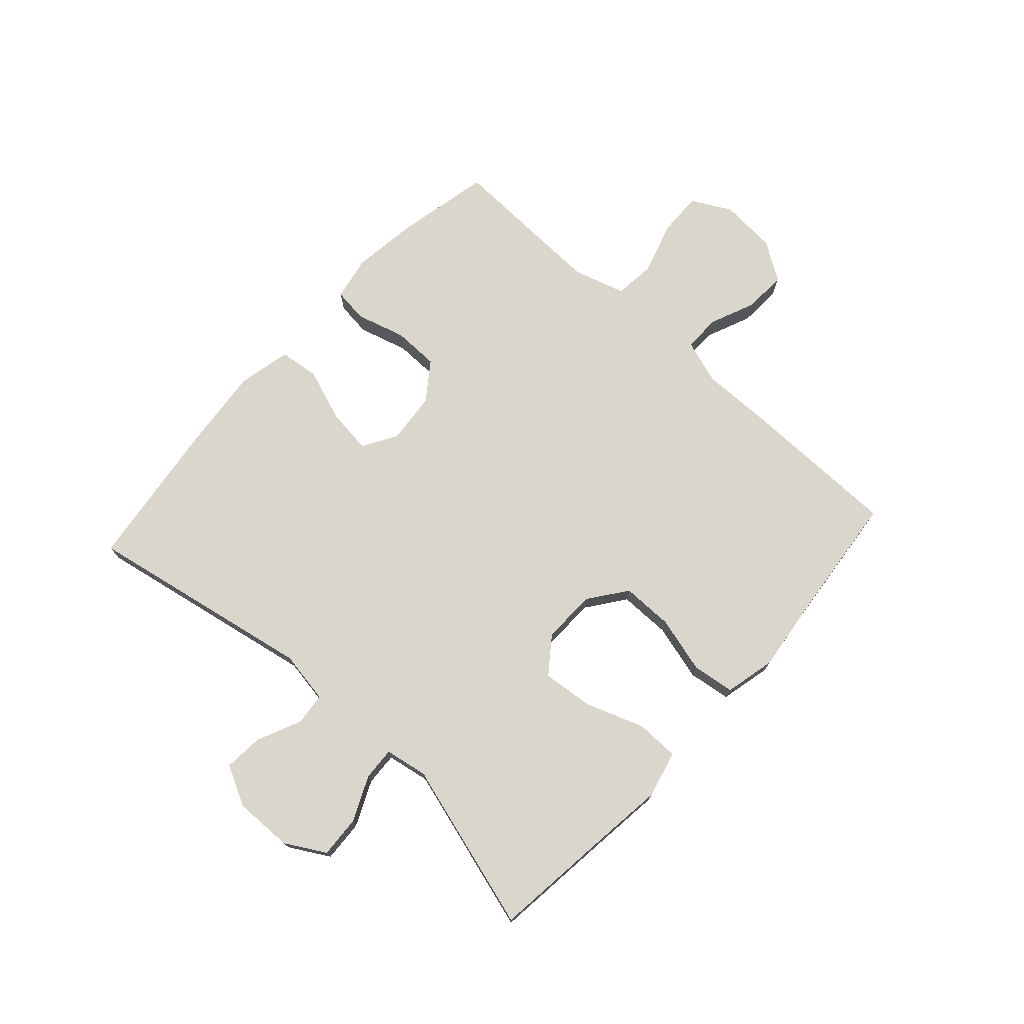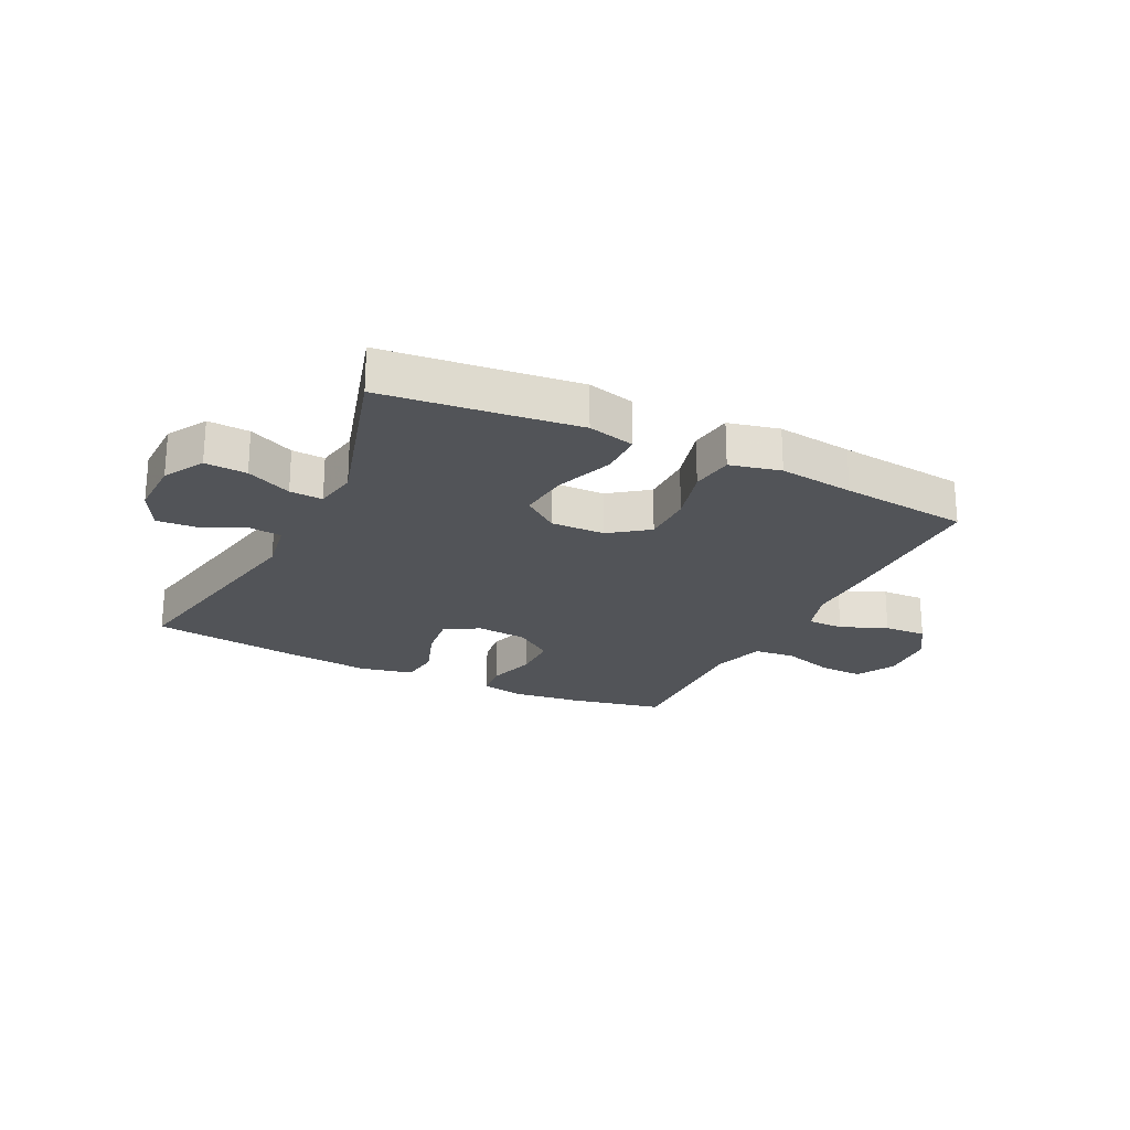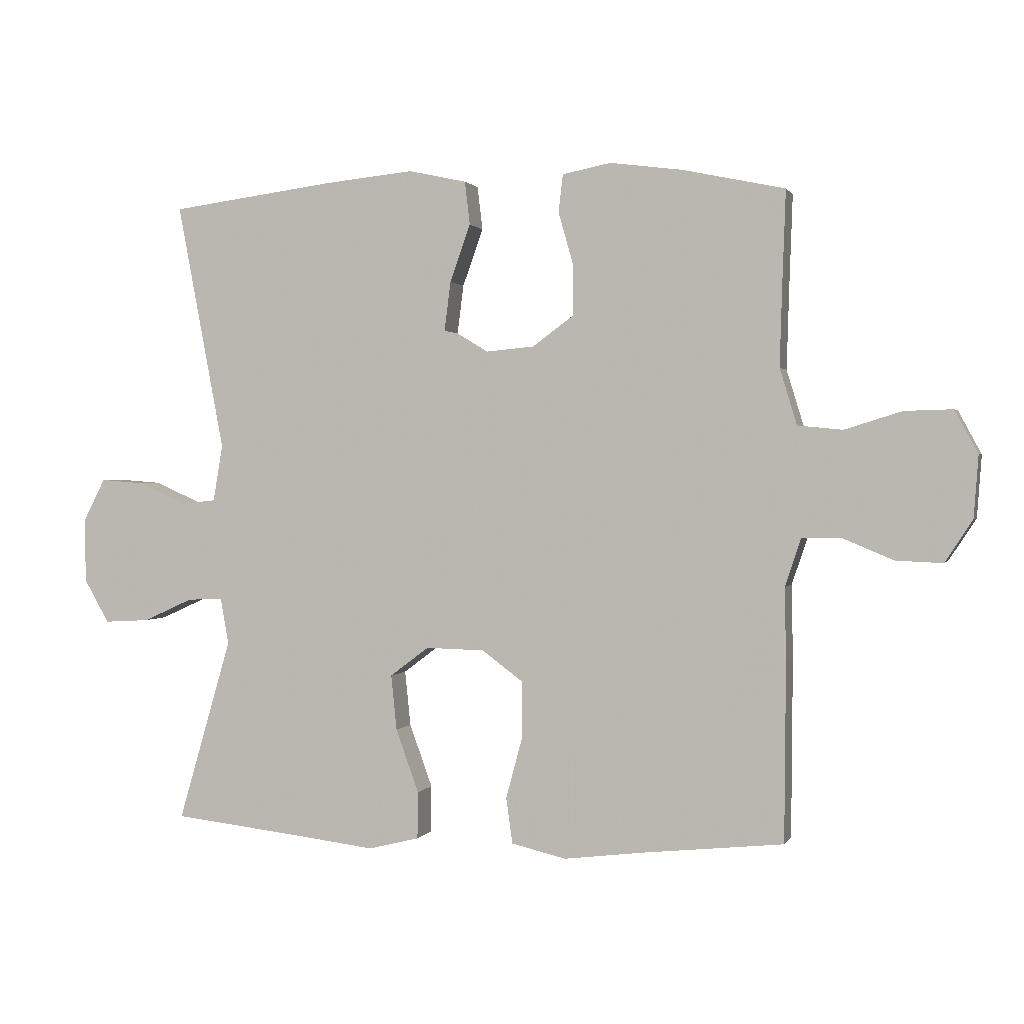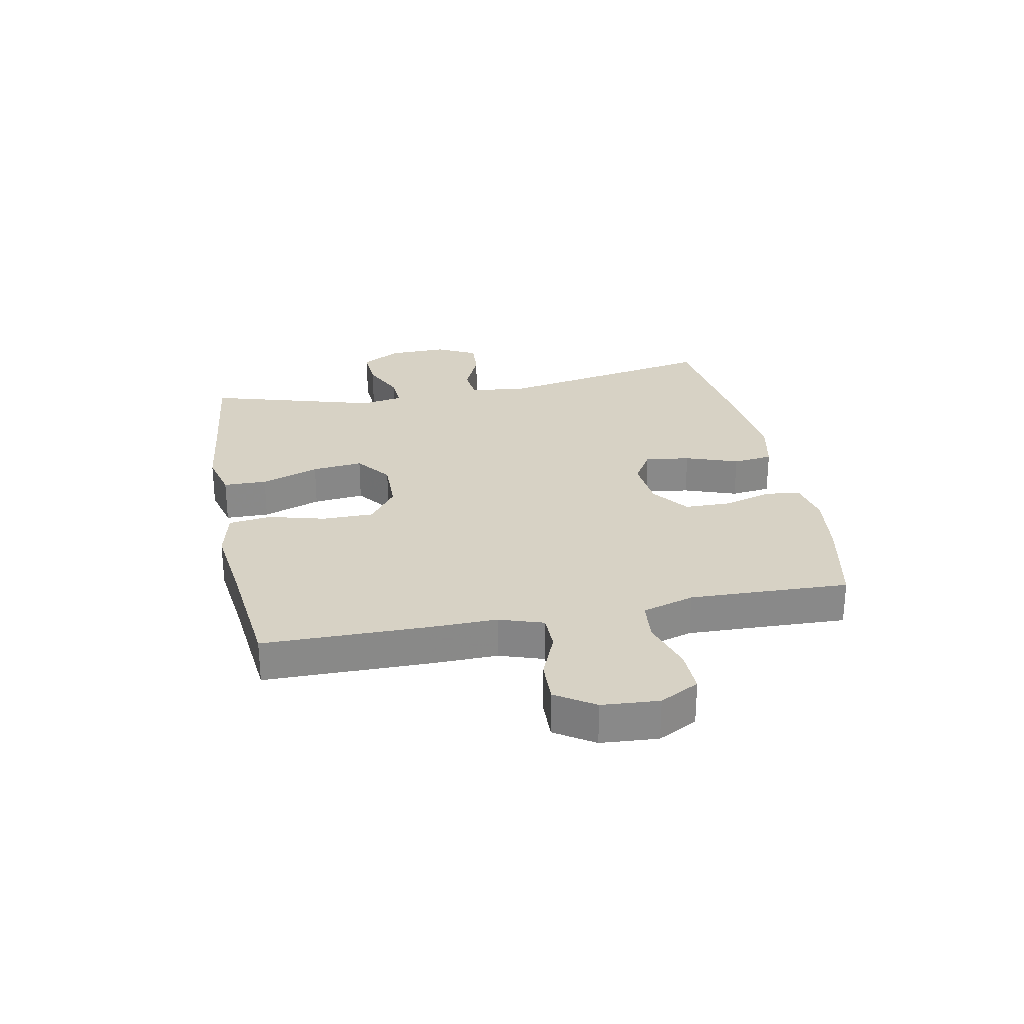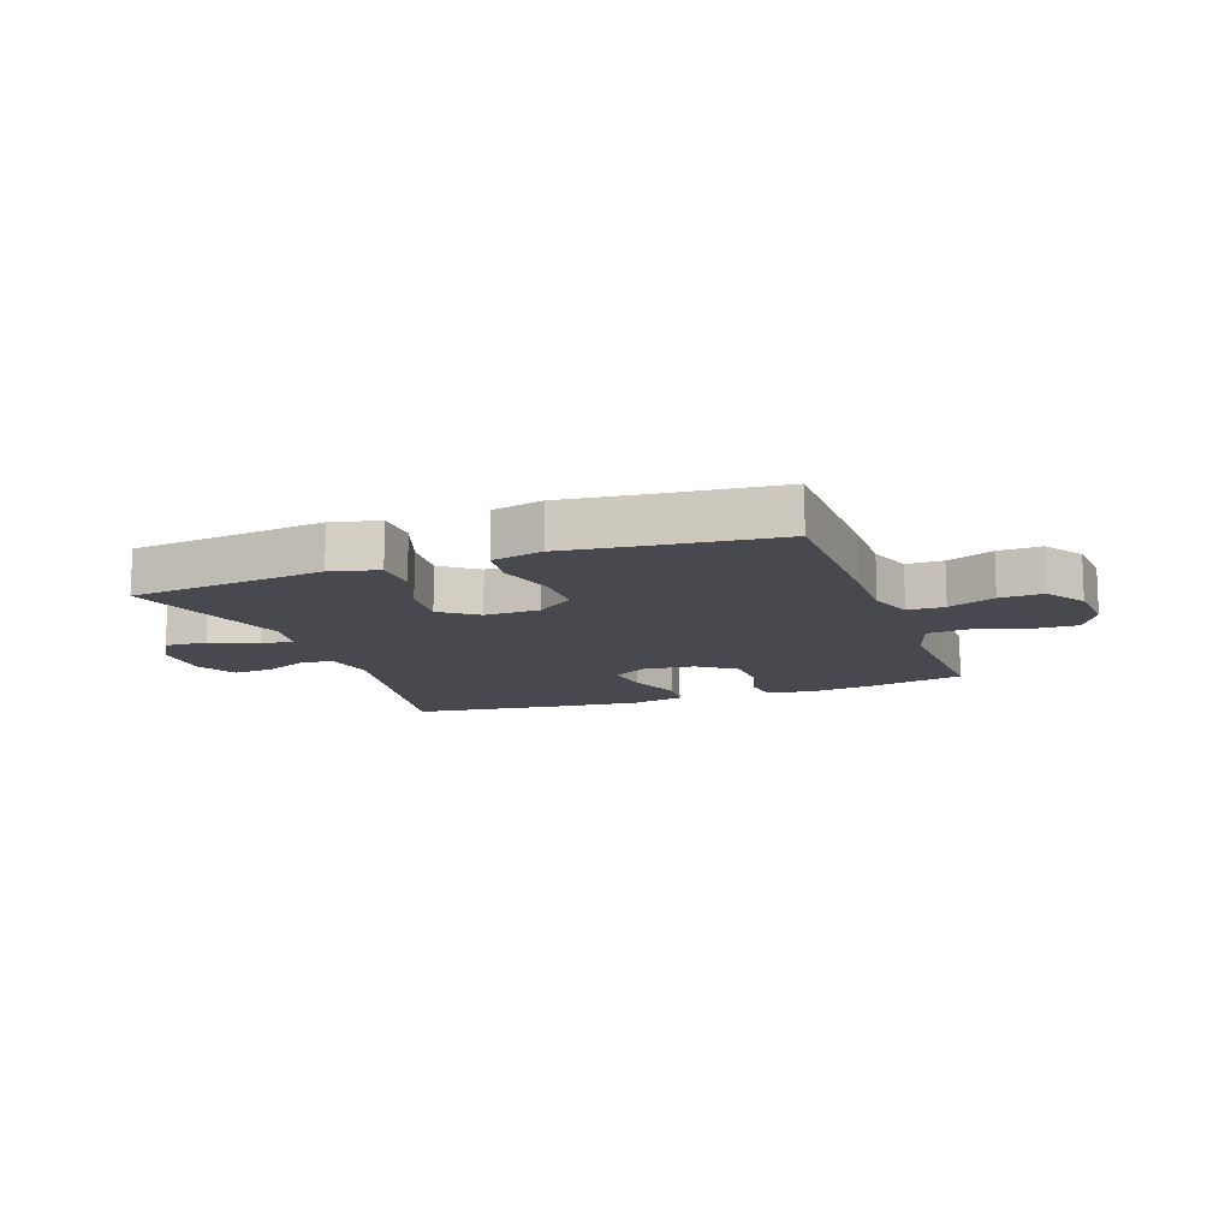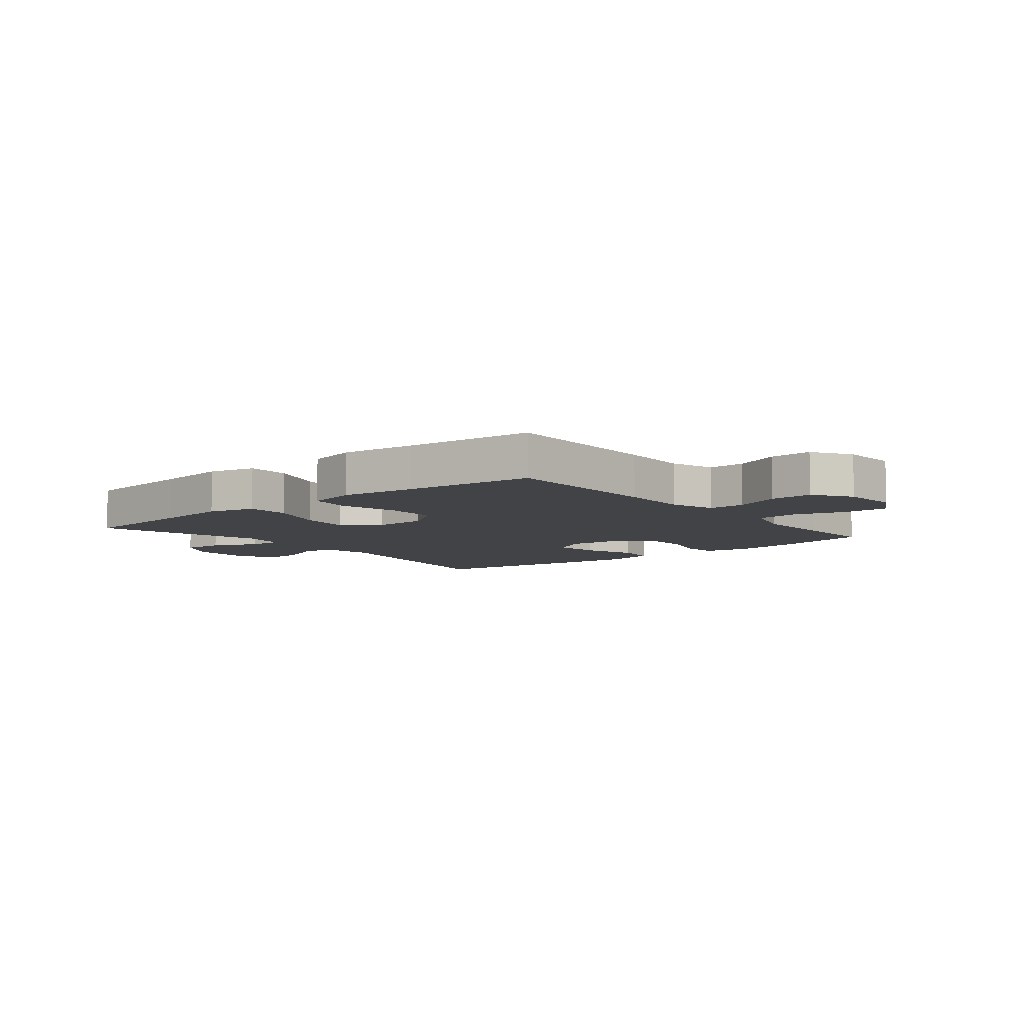
<metadata>
{"format":"obj","ext":"obj","renderer":"f3d","projection":"perspective","resolution":1024,"background":"white","views":[{"elev":74.1,"azim":132.3,"up":"+Y"},{"elev":-22.9,"azim":153.8,"up":"+Y"},{"elev":1.2,"azim":-164.2,"up":"+Z"},{"elev":27.3,"azim":-101.1,"up":"+Y"},{"elev":-12.6,"azim":-160.1,"up":"+Y"},{"elev":-7.4,"azim":-140.8,"up":"+Y"}]}
</metadata>
<code>
v 0.5 0.07 0.5
v 0.426 0.07 0.111
v 0.441 0.07 0.022
v 0.496 0.07 0.016
v 0.572 0.07 0.05
v 0.639 0.07 0.055
v 0.674 0.07 -0.013
v 0.672 0.07 -0.113
v 0.633 0.07 -0.181
v 0.562 0.07 -0.177
v 0.485 0.07 -0.142
v 0.429 0.07 -0.139
v 0.416 0.07 -0.212
v 0.5 0.07 -0.5
v 0.295 0.07 -0.523
v 0.17 0.07 -0.538
v 0.09 0.07 -0.518
v 0.089 0.07 -0.444
v 0.125 0.07 -0.345
v 0.134 0.07 -0.258
v 0.073 0.07 -0.212
v -0.019 0.07 -0.214
v -0.084 0.07 -0.262
v -0.084 0.07 -0.35
v -0.058 0.07 -0.447
v -0.068 0.07 -0.519
v -0.154 0.07 -0.539
v -0.282 0.07 -0.523
v -0.5 0.07 -0.5
v -0.502 0.07 -0.223
v -0.5 0.07 -0.106
v -0.525 0.07 -0.031
v -0.587 0.07 -0.031
v -0.666 0.07 -0.064
v -0.739 0.07 -0.067
v -0.782 0.07 -0.001
v -0.789 0.07 0.096
v -0.753 0.07 0.163
v -0.678 0.07 0.161
v -0.588 0.07 0.133
v -0.518 0.07 0.14
v -0.491 0.07 0.228
v -0.495 0.07 0.36
v -0.5 0.07 0.5
v -0.34 0.07 0.534
v -0.226 0.07 0.549
v -0.15 0.07 0.534
v -0.143 0.07 0.475
v -0.167 0.07 0.391
v -0.166 0.07 0.313
v -0.102 0.07 0.266
v -0.014 0.07 0.258
v 0.044 0.07 0.293
v 0.034 0.07 0.37
v 0.002 0.07 0.46
v 0.01 0.07 0.528
v 0.101 0.07 0.548
v 0.24 0.07 0.534
v 0.5 0 0.5
v 0.426 0 0.111
v 0.441 0 0.022
v 0.496 0 0.016
v 0.572 0 0.05
v 0.639 0 0.055
v 0.674 0 -0.013
v 0.672 0 -0.113
v 0.633 0 -0.181
v 0.562 0 -0.177
v 0.485 0 -0.142
v 0.429 0 -0.139
v 0.416 0 -0.212
v 0.5 0 -0.5
v 0.295 0 -0.523
v 0.17 0 -0.538
v 0.09 0 -0.518
v 0.089 0 -0.444
v 0.125 0 -0.345
v 0.134 0 -0.258
v 0.073 0 -0.212
v -0.019 0 -0.214
v -0.084 0 -0.262
v -0.084 0 -0.35
v -0.058 0 -0.447
v -0.068 0 -0.519
v -0.154 0 -0.539
v -0.282 0 -0.523
v -0.5 0 -0.5
v -0.502 0 -0.223
v -0.5 0 -0.106
v -0.525 0 -0.031
v -0.587 0 -0.031
v -0.666 0 -0.064
v -0.739 0 -0.067
v -0.782 0 -0.001
v -0.789 0 0.096
v -0.753 0 0.163
v -0.678 0 0.161
v -0.588 0 0.133
v -0.518 0 0.14
v -0.491 0 0.228
v -0.495 0 0.36
v -0.5 0 0.5
v -0.34 0 0.534
v -0.226 0 0.549
v -0.15 0 0.534
v -0.143 0 0.475
v -0.167 0 0.391
v -0.166 0 0.313
v -0.102 0 0.266
v -0.014 0 0.258
v 0.044 0 0.293
v 0.034 0 0.37
v 0.002 0 0.46
v 0.01 0 0.528
v 0.101 0 0.548
v 0.24 0 0.534
f 57 58 1 2
f 54 55 56 57
f 53 54 57 2
f 52 53 2 3
f 51 52 3
f 46 47 48 49
f 46 49 50
f 43 44 45 46
f 42 43 46 50
f 41 42 50 51
f 37 38 39 40
f 37 40 41
f 36 37 41
f 33 34 35 36
f 32 33 36 41
f 31 32 41 51
f 28 29 30 31
f 24 25 26 27
f 23 24 27 28
f 16 17 18 19
f 15 16 19 20
f 13 14 15 20
f 12 13 20 21
f 8 9 10 11
f 8 11 12
f 7 8 12
f 4 5 6 7
f 3 4 7 12
f 23 28 31 51
f 22 23 51
f 21 22 51
f 3 12 21 51
f 60 59 116 115
f 115 114 113 112
f 60 115 112 111
f 61 60 111 110
f 61 110 109
f 107 106 105 104
f 108 107 104
f 104 103 102 101
f 108 104 101 100
f 109 108 100 99
f 98 97 96 95
f 99 98 95
f 99 95 94
f 94 93 92 91
f 99 94 91 90
f 109 99 90 89
f 89 88 87 86
f 85 84 83 82
f 86 85 82 81
f 77 76 75 74
f 78 77 74 73
f 78 73 72 71
f 79 78 71 70
f 69 68 67 66
f 70 69 66
f 70 66 65
f 65 64 63 62
f 70 65 62 61
f 109 89 86 81
f 109 81 80
f 109 80 79
f 109 79 70 61
f 1 59 60 2
f 2 60 61 3
f 3 61 62 4
f 4 62 63 5
f 5 63 64 6
f 6 64 65 7
f 7 65 66 8
f 8 66 67 9
f 9 67 68 10
f 10 68 69 11
f 11 69 70 12
f 12 70 71 13
f 13 71 72 14
f 14 72 73 15
f 15 73 74 16
f 16 74 75 17
f 17 75 76 18
f 18 76 77 19
f 19 77 78 20
f 20 78 79 21
f 21 79 80 22
f 22 80 81 23
f 23 81 82 24
f 24 82 83 25
f 25 83 84 26
f 26 84 85 27
f 27 85 86 28
f 28 86 87 29
f 29 87 88 30
f 30 88 89 31
f 31 89 90 32
f 32 90 91 33
f 33 91 92 34
f 34 92 93 35
f 35 93 94 36
f 36 94 95 37
f 37 95 96 38
f 38 96 97 39
f 39 97 98 40
f 40 98 99 41
f 41 99 100 42
f 42 100 101 43
f 43 101 102 44
f 44 102 103 45
f 45 103 104 46
f 46 104 105 47
f 47 105 106 48
f 48 106 107 49
f 49 107 108 50
f 50 108 109 51
f 51 109 110 52
f 52 110 111 53
f 53 111 112 54
f 54 112 113 55
f 55 113 114 56
f 56 114 115 57
f 57 115 116 58
f 58 116 59 1

</code>
